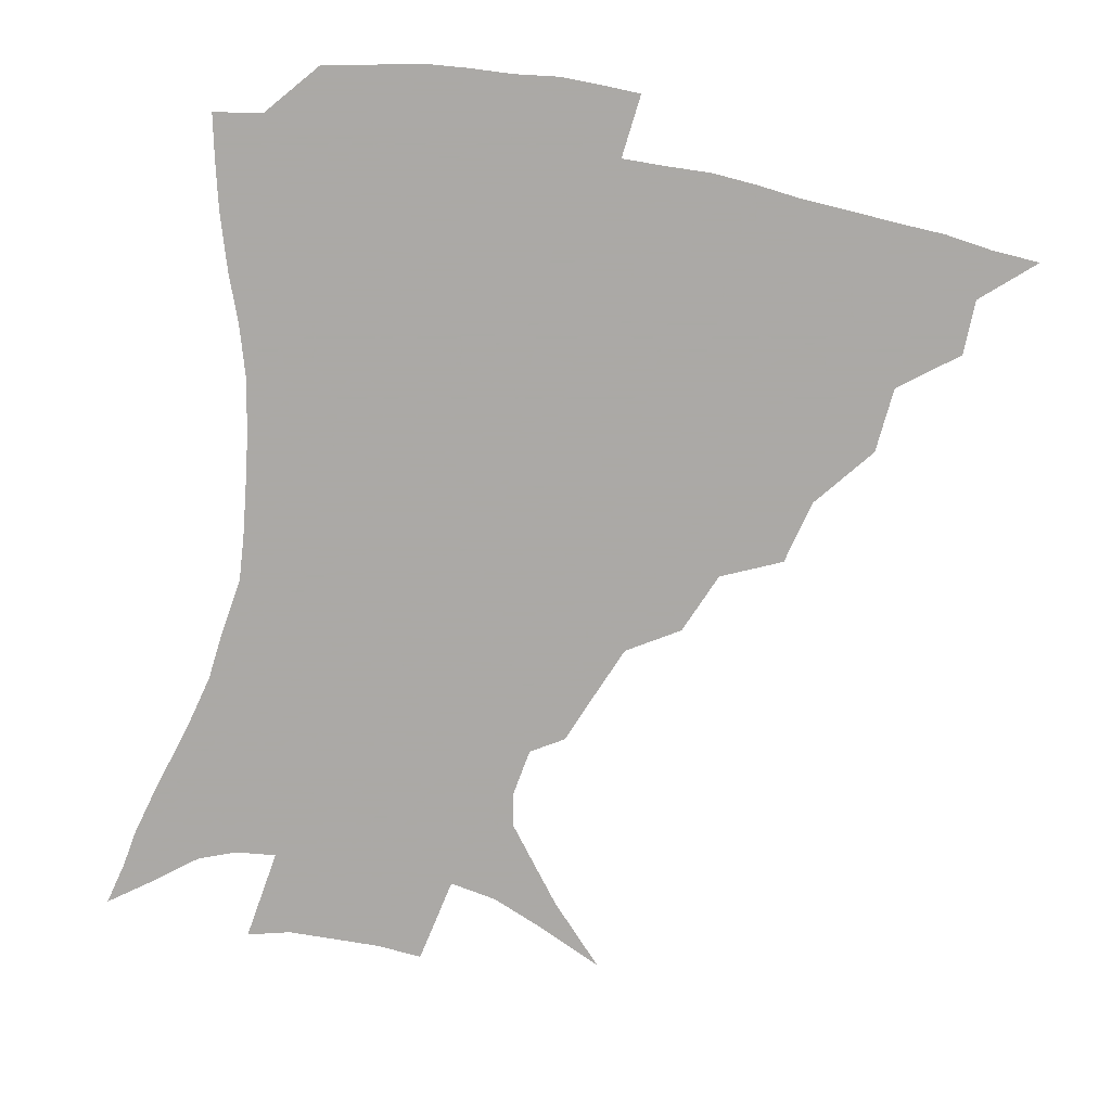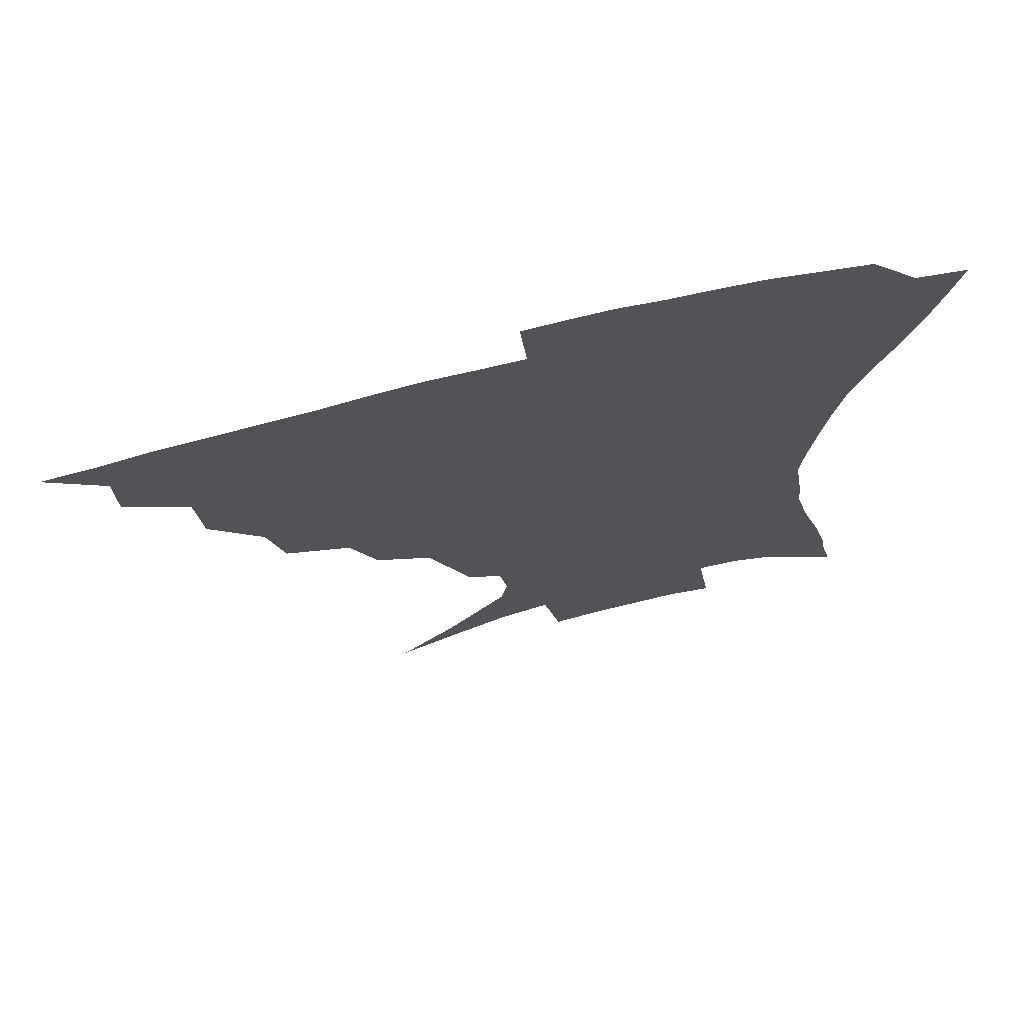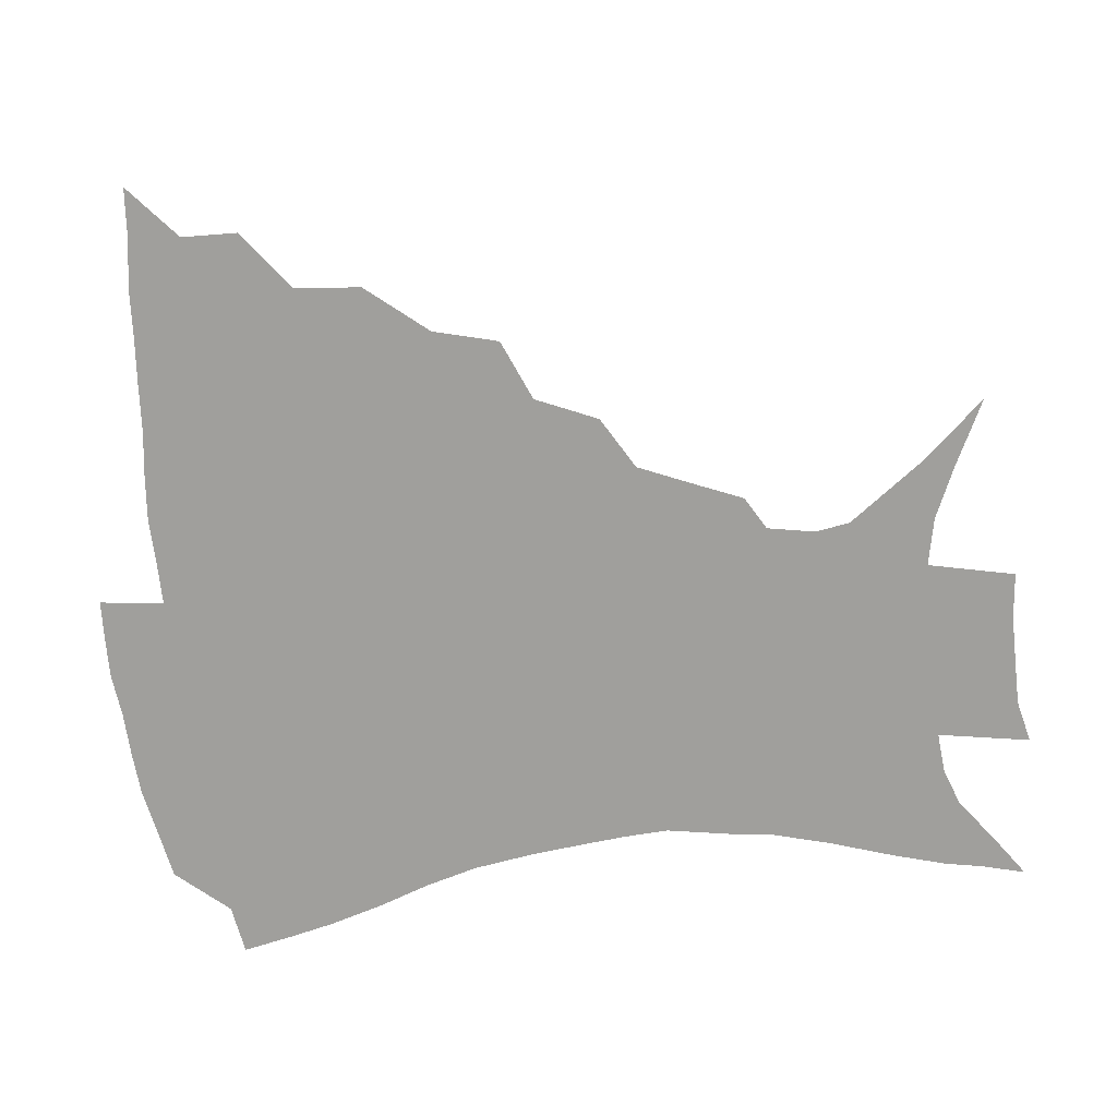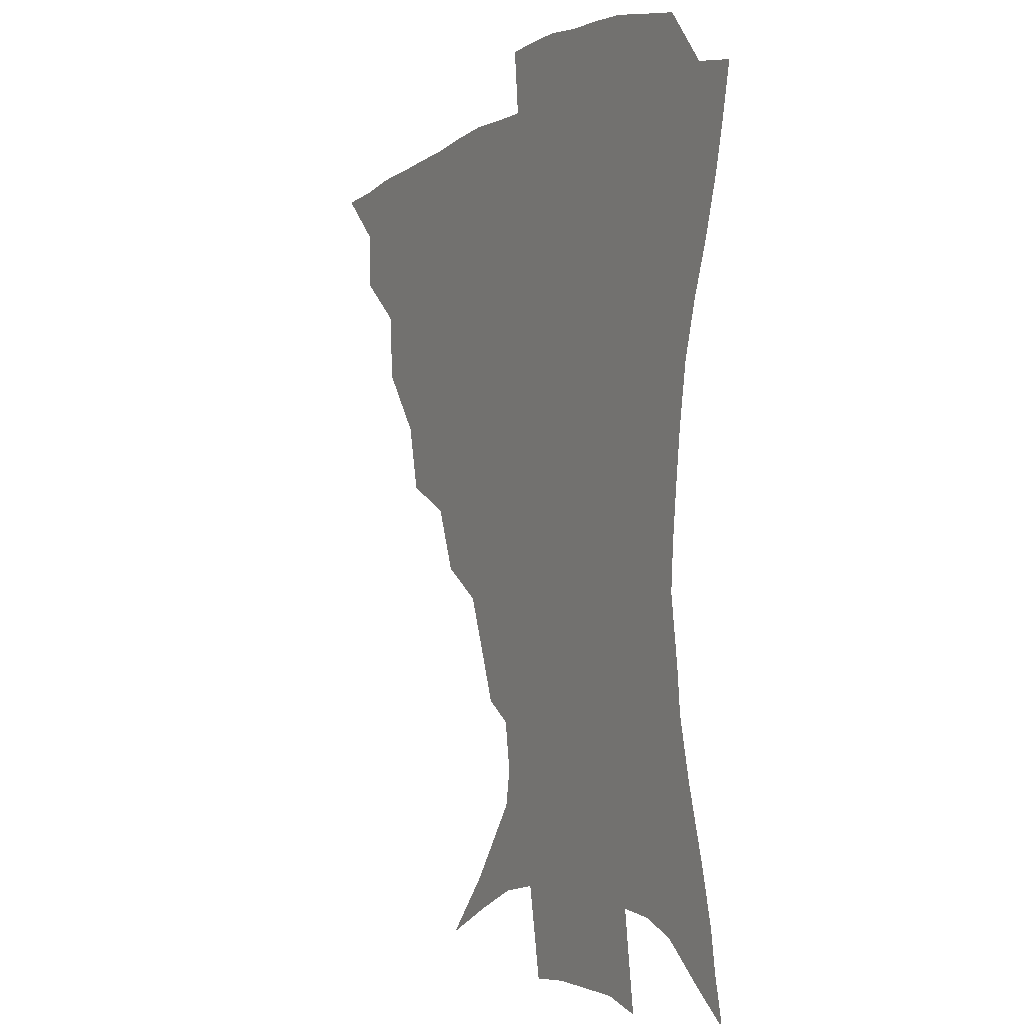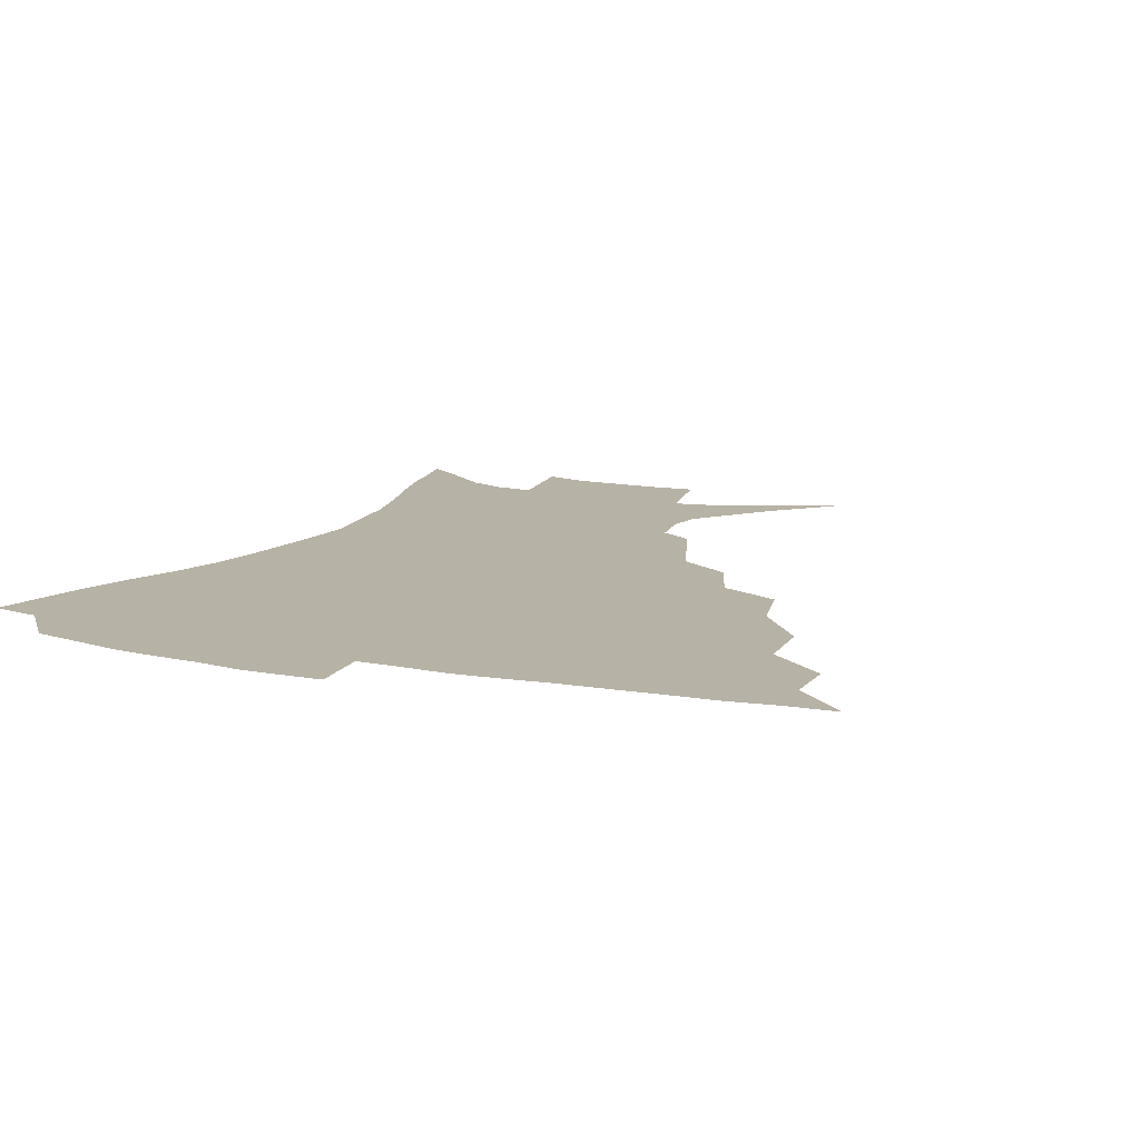
<metadata>
{"format":"obj","ext":"obj","renderer":"f3d","projection":"perspective","resolution":1024,"background":"white","views":[{"elev":-75.5,"azim":169.0,"up":"+Z"},{"elev":71.7,"azim":-14.1,"up":"+Y"},{"elev":-71.2,"azim":-85.0,"up":"+Z"},{"elev":-3.2,"azim":62.8,"up":"+Y"},{"elev":12.3,"azim":-155.2,"up":"+Z"}]}
</metadata>
<code>
v 435.1 388 0
v 452.6 354 0
v 452.4 372.3 0
v 451.2 388.9 0
v 473.3 317.2 0
v 471.7 339.1 0
v 470.3 357.5 0
v 468.5 373.8 0
v 467.2 391 0
v 494.7 275.2 0
v 489.5 296.6 0
v 490.6 326.3 0
v 488.4 343.8 0
v 486.2 359.6 0
v 484.3 375.6 0
v 483.2 391.6 0
v 523.1 245.4 0
v 514.7 266.1 0
v 509.6 289.9 0
v 508.6 315.1 0
v 505.7 330.5 0
v 503.6 346.2 0
v 501.9 361.4 0
v 500.5 376.6 0
v 498.9 392.5 0
v 554 200.4 0
v 548.1 215.5 0
v 540.3 234.9 0
v 532.5 258.9 0
v 527.4 281 0
v 524.1 299.7 0
v 522.6 319.2 0
v 520.4 333.7 0
v 518.4 348.1 0
v 516.8 362.8 0
v 515.6 377.8 0
v 514.3 393.2 0
v 527.1 121.3 0
v 545.9 141.2 0
v 565.4 166.5 0
v 567.5 177.9 0
v 564.9 193.7 0
v 559.9 210.4 0
v 554.1 229.7 0
v 548.3 245.9 0
v 543.2 270.8 0
v 539.9 287.5 0
v 537.6 304.8 0
v 536.2 321.4 0
v 534.7 335.7 0
v 532.8 349.6 0
v 531.6 363.9 0
v 530.7 378.8 0
v 529.5 394.8 0
v 549.2 131.5 0
v 565.9 153.5 0
v 573.9 170 0
v 574.2 186.6 0
v 571.2 206.2 0
v 566.8 222.5 0
v 562.2 236 0
v 558 258 0
v 554.4 275.2 0
v 552.3 293 0
v 551.1 309.6 0
v 549.9 324.1 0
v 549.1 337.4 0
v 548.2 351 0
v 546.2 364.9 0
v 545.9 379.1 0
v 544.3 395.8 0
v 566.5 138.7 0
v 579.6 160.7 0
v 582.4 176.6 0
v 581.2 195.1 0
v 578.9 213.5 0
v 575 228.8 0
v 571.4 245.1 0
v 568.6 265.3 0
v 566.3 281.6 0
v 564.9 296.8 0
v 563.8 311.1 0
v 562.7 324.3 0
v 563.8 340.1 0
v 562.6 352.2 0
v 562.3 365.2 0
v 560.5 379.7 0
v 559.4 395.1 0
v 582.4 141.6 0
v 590.2 165.5 0
v 590.6 184.1 0
v 588.5 198.9 0
v 587.5 217.3 0
v 583.4 234.5 0
v 581.5 249.7 0
v 579.1 270.6 0
v 577.7 283.3 0
v 576.9 298.8 0
v 577.1 314.4 0
v 576.3 326.8 0
v 576.3 339.8 0
v 575.9 352.6 0
v 575.6 365.7 0
v 575 379.1 0
v 573.7 394.8 0
v 571.6 415.8 0
v 588.1 112.8 0
v 595.9 147.1 0
v 599.3 166.4 0
v 598.8 185.2 0
v 598.5 190.5 0
v 595.1 220.6 0
v 593 233.8 0
v 590.9 256 0
v 589.8 271.5 0
v 589.3 287 0
v 589 301 0
v 589.3 315.6 0
v 589.7 328.7 0
v 589.5 340.2 0
v 589.8 353.1 0
v 589.3 366.1 0
v 588.4 380.2 0
v 587 396.7 0
v 584.5 416.1 0
v 603.3 113.9 0
v 607.2 146.7 0
v 608.7 168.9 0
v 607.8 185.8 0
v 606.5 206.5 0
v 603.7 224.1 0
v 602.8 238.6 0
v 600.9 256.3 0
v 600.5 272.6 0
v 600.5 286.7 0
v 600.7 299.8 0
v 601.2 314.9 0
v 601.8 327.8 0
v 602.8 340.8 0
v 603 353.1 0
v 603.1 366 0
v 602.3 380.5 0
v 601 396.3 0
v 597.9 416.1 0
v 618.9 113.6 0
v 618.7 146.3 0
v 617.8 170 0
v 616.9 189.5 0
v 615 207.5 0
v 613.2 222.7 0
v 611.7 241.7 0
v 611.3 255.8 0
v 610.9 272.4 0
v 611.4 286.8 0
v 612.2 301.3 0
v 613.2 314.9 0
v 614.5 328.5 0
v 615.5 340.6 0
v 616.3 352.8 0
v 616.7 365.8 0
v 616.5 379.6 0
v 615.8 394.3 0
v 612.3 414.2 0
v 634.1 113.2 0
v 631.1 141.6 0
v 627.6 168.4 0
v 625.9 188.8 0
v 623.6 207.5 0
v 622 225.7 0
v 621.5 238.9 0
v 620.8 256.3 0
v 621.1 271.3 0
v 622 286.6 0
v 623.3 299.6 0
v 624.8 314.1 0
v 626.3 327.5 0
v 627.8 339.3 0
v 630.1 352.5 0
v 631.2 364.9 0
v 630.8 378.6 0
v 630.2 393.2 0
v 626.6 413.3 0
v 648.1 109.5 0
v 643.5 140.3 0
v 638.2 165.6 0
v 634.5 189.9 0
v 632.9 205.7 0
v 631.6 221.5 0
v 630.8 237 0
v 630.6 252.8 0
v 631.2 267.3 0
v 632.3 282.7 0
v 633.8 297.7 0
v 635.8 314.2 0
v 638 325.6 0
v 639.9 337.2 0
v 642.8 351.9 0
v 644.4 364 0
v 645.1 376.8 0
v 645.4 390.2 0
v 641.1 411.8 0
v 657 138.8 0
v 649.8 161.3 0
v 645.1 183.5 0
v 642.3 202 0
v 640.3 219.5 0
v 639.9 234.1 0
v 640.1 248.8 0
v 641.1 262.1 0
v 642 279.9 0
v 643.9 296.3 0
v 646.5 309.9 0
v 649.3 323.9 0
v 652.2 336.5 0
v 654.9 349.9 0
v 657.2 362.6 0
v 658.7 375.6 0
v 659.1 389.4 0
v 656.7 408.5 0
v 669.3 134 0
v 662.7 154 0
v 656.2 176.7 0
v 653.9 192.9 0
v 650.3 212.7 0
v 649.4 228.3 0
v 649.3 243.4 0
v 650.1 258.1 0
v 651.3 274.6 0
v 653.4 290.9 0
v 656.6 304.4 0
v 659.8 321.1 0
v 663.6 333.2 0
v 667.1 347.8 0
v 670.1 360.6 0
v 672.5 374 0
v 673 388.9 0
v 672.7 405.1 0
v 684.1 122.3 0
v 677 143 0
v 669.8 165.5 0
v 665.9 183.5 0
v 661.5 203.1 0
v 660 218.4 0
v 660.1 232.2 0
v 659.5 249.5 0
v 660.4 267.2 0
v 662.9 281.7 0
v 666 297.5 0
v 669.5 314.7 0
v 674.7 327.2 0
v 678.9 344.1 0
v 683.3 357.5 0
v 686.4 372 0
v 687.6 387.3 0
v 697.4 112.5 0
v 694 126.9 0
v 691.9 139.4 0
v 687.1 157.3 0
v 680.4 179.5 0
v 675.6 198.8 0
v 674.1 212.7 0
v 670.9 234.3 0
v 672 248.7 0
v 673.8 264.4 0
v 676.1 282.3 0
v 679.5 301.5 0
v 684.7 319 0
v 690.8 335.2 0
v 696.6 353.6 0
v 700.5 369.5 0
v 703.8 384.3 0
v 721 391 0
f 3 4 1
f 6 7 2
f 2 7 3
f 7 8 3
f 3 8 4
f 8 9 4
f 11 12 5
f 5 12 6
f 12 13 6
f 6 13 7
f 13 14 7
f 7 14 8
f 14 15 8
f 8 15 9
f 15 16 9
f 18 19 10
f 10 19 11
f 19 20 11
f 11 20 12
f 20 21 12
f 12 21 13
f 21 22 13
f 13 22 14
f 22 23 14
f 14 23 15
f 23 24 15
f 15 24 16
f 24 25 16
f 28 29 17
f 17 29 18
f 29 30 18
f 18 30 19
f 30 31 19
f 19 31 20
f 31 32 20
f 20 32 21
f 32 33 21
f 21 33 22
f 33 34 22
f 22 34 23
f 34 35 23
f 23 35 24
f 35 36 24
f 24 36 25
f 36 37 25
f 42 43 26
f 26 43 27
f 43 44 27
f 27 44 28
f 44 45 28
f 28 45 29
f 45 46 29
f 29 46 30
f 46 47 30
f 30 47 31
f 47 48 31
f 31 48 32
f 48 49 32
f 32 49 33
f 49 50 33
f 33 50 34
f 50 51 34
f 34 51 35
f 51 52 35
f 35 52 36
f 52 53 36
f 36 53 37
f 53 54 37
f 38 55 39
f 55 56 39
f 39 56 40
f 56 57 40
f 40 57 41
f 57 58 41
f 41 58 42
f 58 59 42
f 42 59 43
f 59 60 43
f 43 60 44
f 60 61 44
f 44 61 45
f 61 62 45
f 45 62 46
f 62 63 46
f 46 63 47
f 63 64 47
f 47 64 48
f 64 65 48
f 48 65 49
f 65 66 49
f 49 66 50
f 66 67 50
f 50 67 51
f 67 68 51
f 51 68 52
f 68 69 52
f 52 69 53
f 69 70 53
f 53 70 54
f 70 71 54
f 55 72 56
f 72 73 56
f 56 73 57
f 73 74 57
f 57 74 58
f 74 75 58
f 58 75 59
f 75 76 59
f 59 76 60
f 76 77 60
f 60 77 61
f 77 78 61
f 61 78 62
f 78 79 62
f 62 79 63
f 79 80 63
f 63 80 64
f 80 81 64
f 64 81 65
f 81 82 65
f 65 82 66
f 82 83 66
f 66 83 67
f 83 84 67
f 67 84 68
f 84 85 68
f 68 85 69
f 85 86 69
f 69 86 70
f 86 87 70
f 70 87 71
f 87 88 71
f 72 89 73
f 89 90 73
f 73 90 74
f 90 91 74
f 74 91 75
f 91 92 75
f 75 92 76
f 92 93 76
f 76 93 77
f 93 94 77
f 77 94 78
f 94 95 78
f 78 95 79
f 95 96 79
f 79 96 80
f 96 97 80
f 80 97 81
f 97 98 81
f 81 98 82
f 98 99 82
f 82 99 83
f 99 100 83
f 83 100 84
f 100 101 84
f 84 101 85
f 101 102 85
f 85 102 86
f 102 103 86
f 86 103 87
f 103 104 87
f 87 104 88
f 104 105 88
f 107 108 89
f 89 108 90
f 108 109 90
f 90 109 91
f 109 110 91
f 91 110 92
f 110 111 92
f 92 111 93
f 111 112 93
f 93 112 94
f 112 113 94
f 94 113 95
f 113 114 95
f 95 114 96
f 114 115 96
f 96 115 97
f 115 116 97
f 97 116 98
f 116 117 98
f 98 117 99
f 117 118 99
f 99 118 100
f 118 119 100
f 100 119 101
f 119 120 101
f 101 120 102
f 120 121 102
f 102 121 103
f 121 122 103
f 103 122 104
f 122 123 104
f 104 123 105
f 123 124 105
f 105 124 106
f 124 125 106
f 107 126 108
f 126 127 108
f 108 127 109
f 127 128 109
f 109 128 110
f 128 129 110
f 110 129 111
f 129 130 111
f 111 130 112
f 130 131 112
f 112 131 113
f 131 132 113
f 113 132 114
f 132 133 114
f 114 133 115
f 133 134 115
f 115 134 116
f 134 135 116
f 116 135 117
f 135 136 117
f 117 136 118
f 136 137 118
f 118 137 119
f 137 138 119
f 119 138 120
f 138 139 120
f 120 139 121
f 139 140 121
f 121 140 122
f 140 141 122
f 122 141 123
f 141 142 123
f 123 142 124
f 142 143 124
f 124 143 125
f 143 144 125
f 126 145 127
f 145 146 127
f 127 146 128
f 146 147 128
f 128 147 129
f 147 148 129
f 129 148 130
f 148 149 130
f 130 149 131
f 149 150 131
f 131 150 132
f 150 151 132
f 132 151 133
f 151 152 133
f 133 152 134
f 152 153 134
f 134 153 135
f 153 154 135
f 135 154 136
f 154 155 136
f 136 155 137
f 155 156 137
f 137 156 138
f 156 157 138
f 138 157 139
f 157 158 139
f 139 158 140
f 158 159 140
f 140 159 141
f 159 160 141
f 141 160 142
f 160 161 142
f 142 161 143
f 161 162 143
f 143 162 144
f 162 163 144
f 145 164 146
f 164 165 146
f 146 165 147
f 165 166 147
f 147 166 148
f 166 167 148
f 148 167 149
f 167 168 149
f 149 168 150
f 168 169 150
f 150 169 151
f 169 170 151
f 151 170 152
f 170 171 152
f 152 171 153
f 171 172 153
f 153 172 154
f 172 173 154
f 154 173 155
f 173 174 155
f 155 174 156
f 174 175 156
f 156 175 157
f 175 176 157
f 157 176 158
f 176 177 158
f 158 177 159
f 177 178 159
f 159 178 160
f 178 179 160
f 160 179 161
f 179 180 161
f 161 180 162
f 180 181 162
f 162 181 163
f 181 182 163
f 164 183 165
f 183 184 165
f 165 184 166
f 184 185 166
f 166 185 167
f 185 186 167
f 167 186 168
f 186 187 168
f 168 187 169
f 187 188 169
f 169 188 170
f 188 189 170
f 170 189 171
f 189 190 171
f 171 190 172
f 190 191 172
f 172 191 173
f 191 192 173
f 173 192 174
f 192 193 174
f 174 193 175
f 193 194 175
f 175 194 176
f 194 195 176
f 176 195 177
f 195 196 177
f 177 196 178
f 196 197 178
f 178 197 179
f 197 198 179
f 179 198 180
f 198 199 180
f 180 199 181
f 199 200 181
f 181 200 182
f 200 201 182
f 184 202 185
f 202 203 185
f 185 203 186
f 203 204 186
f 186 204 187
f 204 205 187
f 187 205 188
f 205 206 188
f 188 206 189
f 206 207 189
f 189 207 190
f 207 208 190
f 190 208 191
f 208 209 191
f 191 209 192
f 209 210 192
f 192 210 193
f 210 211 193
f 193 211 194
f 211 212 194
f 194 212 195
f 212 213 195
f 195 213 196
f 213 214 196
f 196 214 197
f 214 215 197
f 197 215 198
f 215 216 198
f 198 216 199
f 216 217 199
f 199 217 200
f 217 218 200
f 200 218 201
f 218 219 201
f 202 220 203
f 220 221 203
f 203 221 204
f 221 222 204
f 204 222 205
f 222 223 205
f 205 223 206
f 223 224 206
f 206 224 207
f 224 225 207
f 207 225 208
f 225 226 208
f 208 226 209
f 226 227 209
f 209 227 210
f 227 228 210
f 210 228 211
f 228 229 211
f 211 229 212
f 229 230 212
f 212 230 213
f 230 231 213
f 213 231 214
f 231 232 214
f 214 232 215
f 232 233 215
f 215 233 216
f 233 234 216
f 216 234 217
f 234 235 217
f 217 235 218
f 235 236 218
f 218 236 219
f 236 237 219
f 220 238 221
f 238 239 221
f 221 239 222
f 239 240 222
f 222 240 223
f 240 241 223
f 223 241 224
f 241 242 224
f 224 242 225
f 242 243 225
f 225 243 226
f 243 244 226
f 226 244 227
f 244 245 227
f 227 245 228
f 245 246 228
f 228 246 229
f 246 247 229
f 229 247 230
f 247 248 230
f 230 248 231
f 248 249 231
f 231 249 232
f 249 250 232
f 232 250 233
f 250 251 233
f 233 251 234
f 251 252 234
f 234 252 235
f 252 253 235
f 235 253 236
f 253 254 236
f 236 254 237
f 238 255 239
f 255 256 239
f 239 256 240
f 256 257 240
f 240 257 241
f 257 258 241
f 241 258 242
f 258 259 242
f 242 259 243
f 259 260 243
f 243 260 244
f 260 261 244
f 244 261 245
f 261 262 245
f 245 262 246
f 262 263 246
f 246 263 247
f 263 264 247
f 247 264 248
f 264 265 248
f 248 265 249
f 265 266 249
f 249 266 250
f 266 267 250
f 250 267 251
f 267 268 251
f 251 268 252
f 268 269 252
f 252 269 253
f 269 270 253
f 253 270 254
f 270 271 254

</code>
